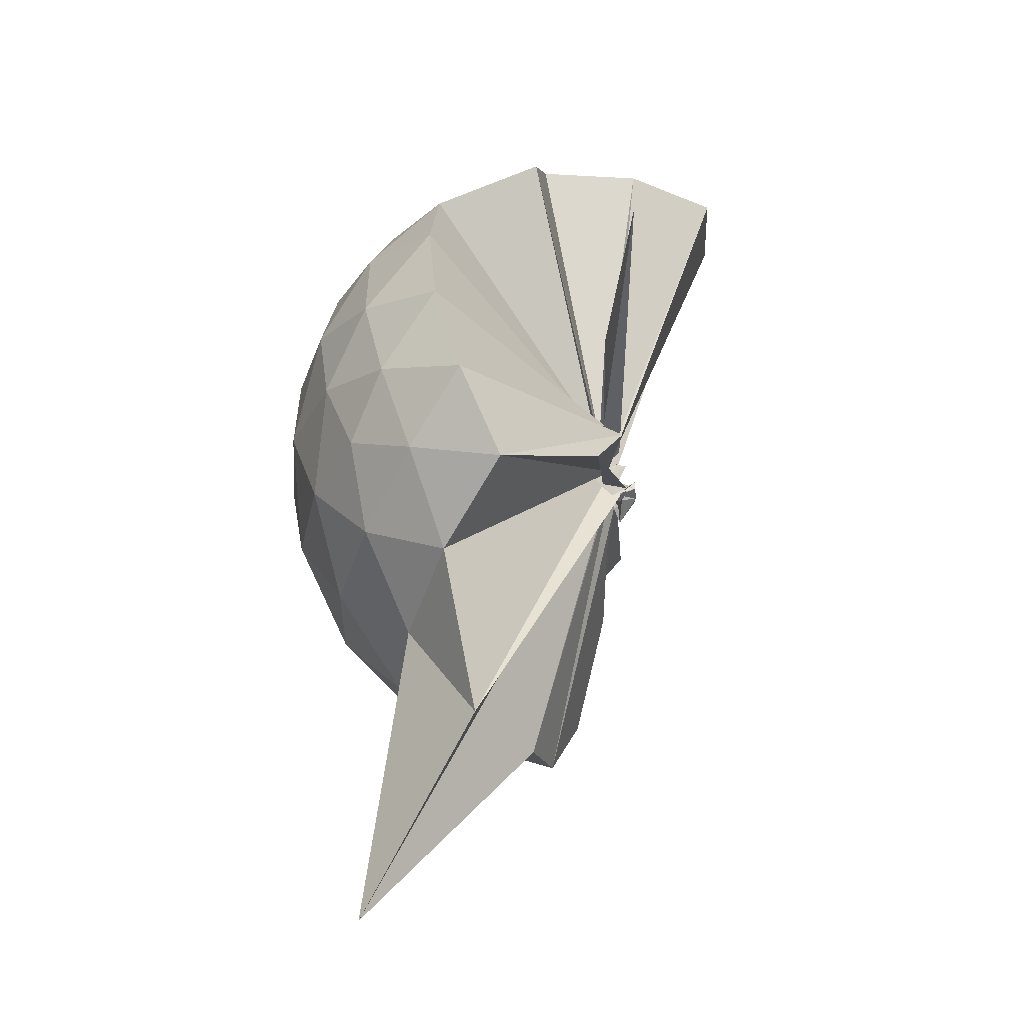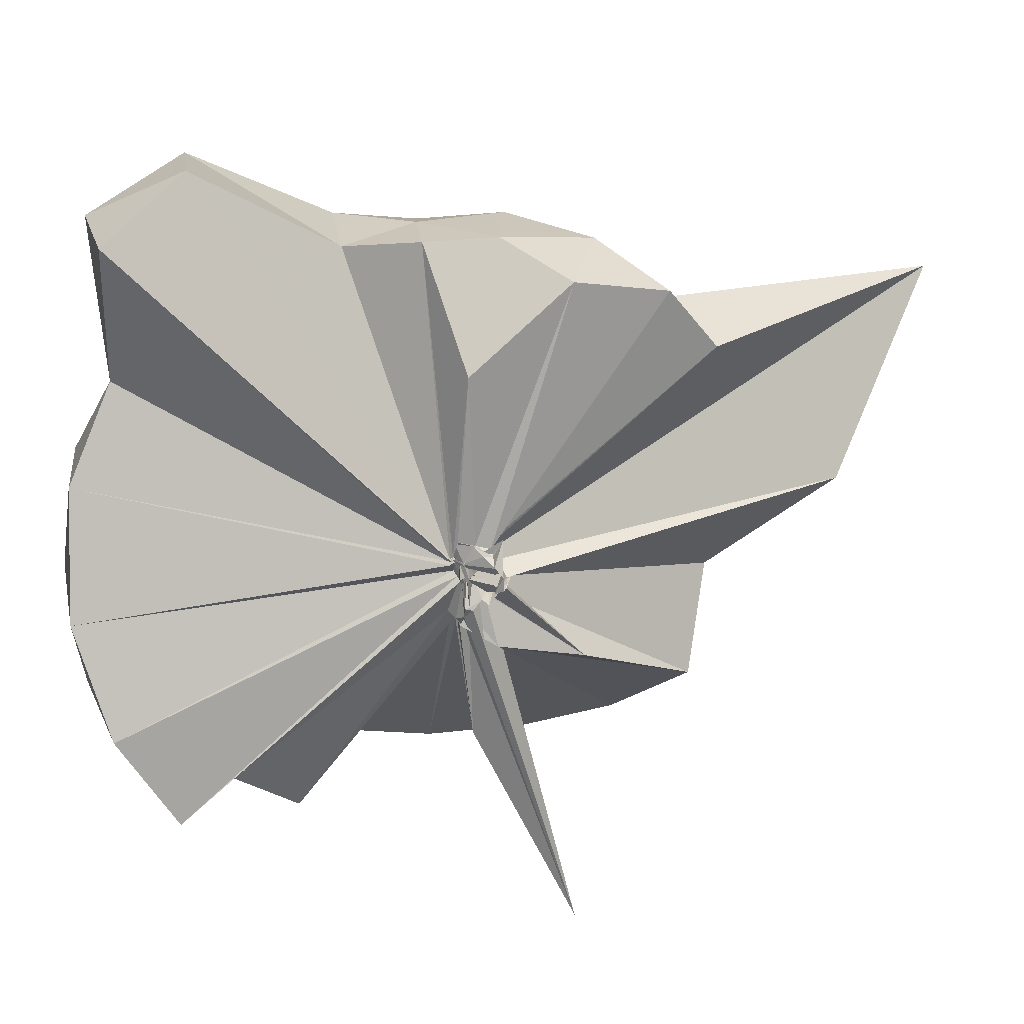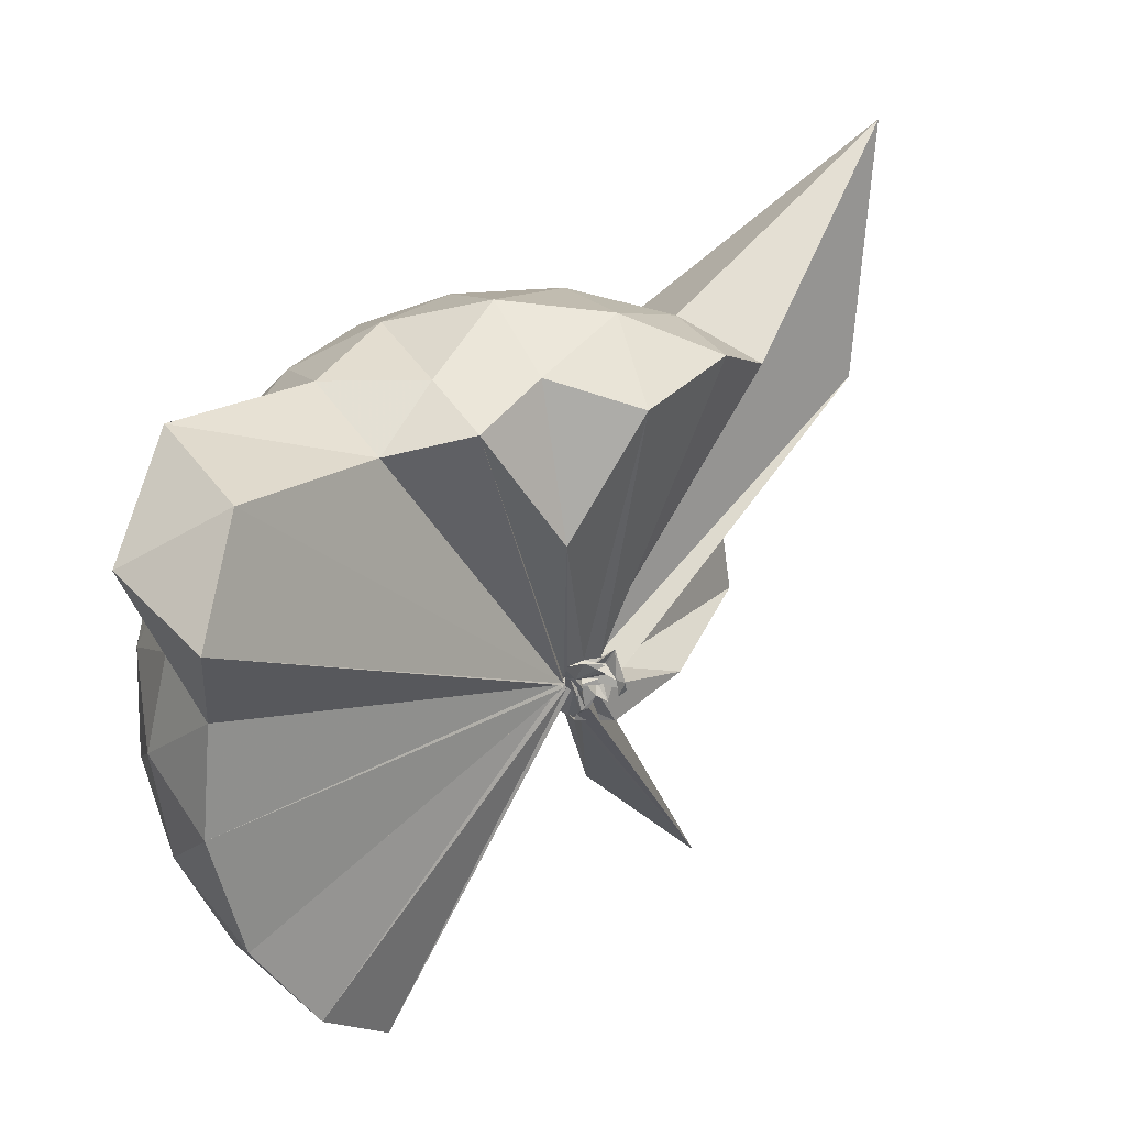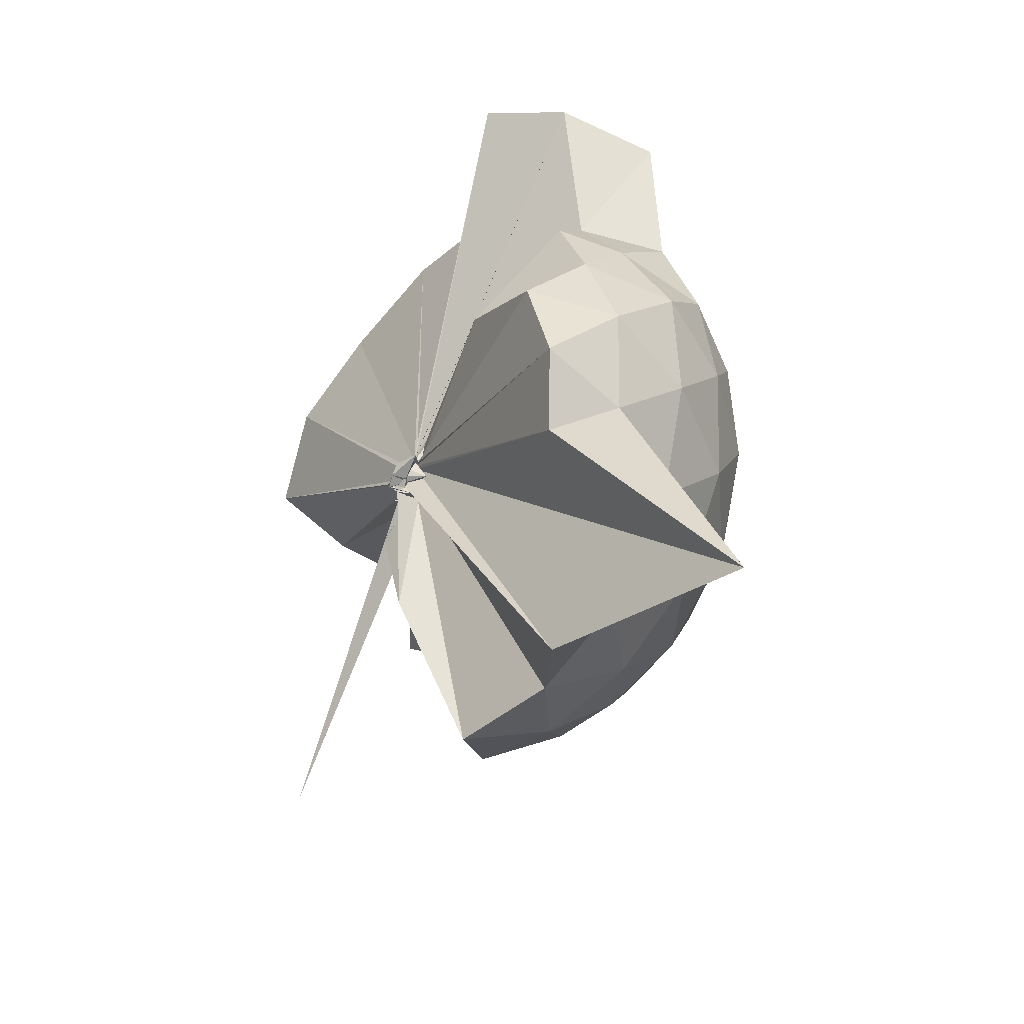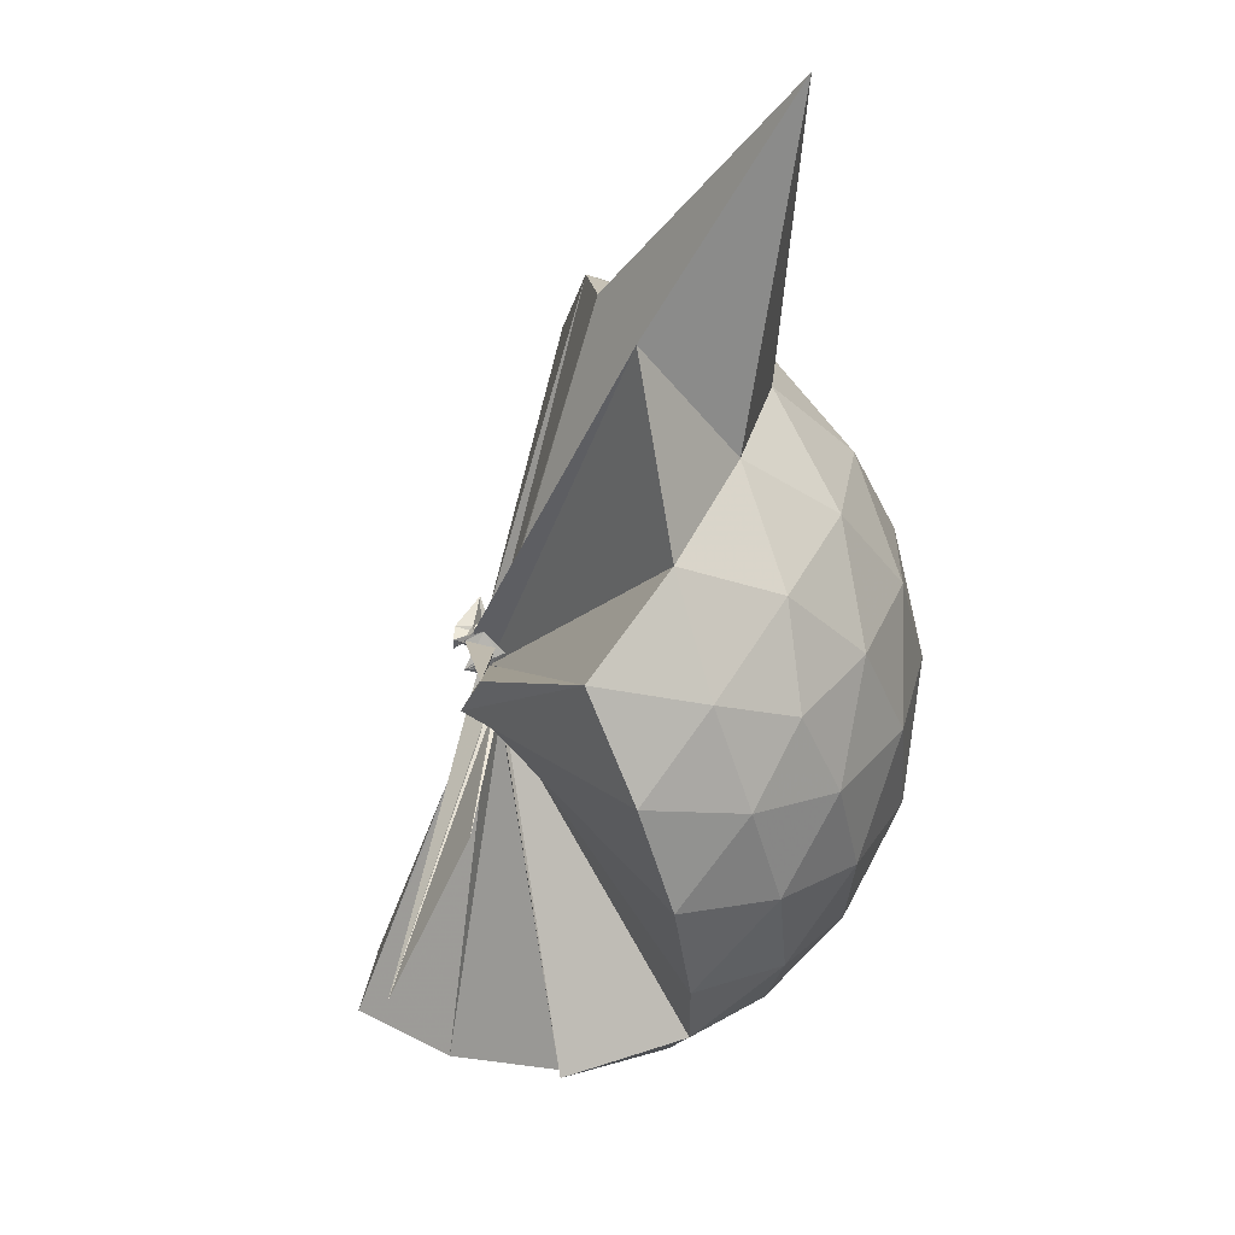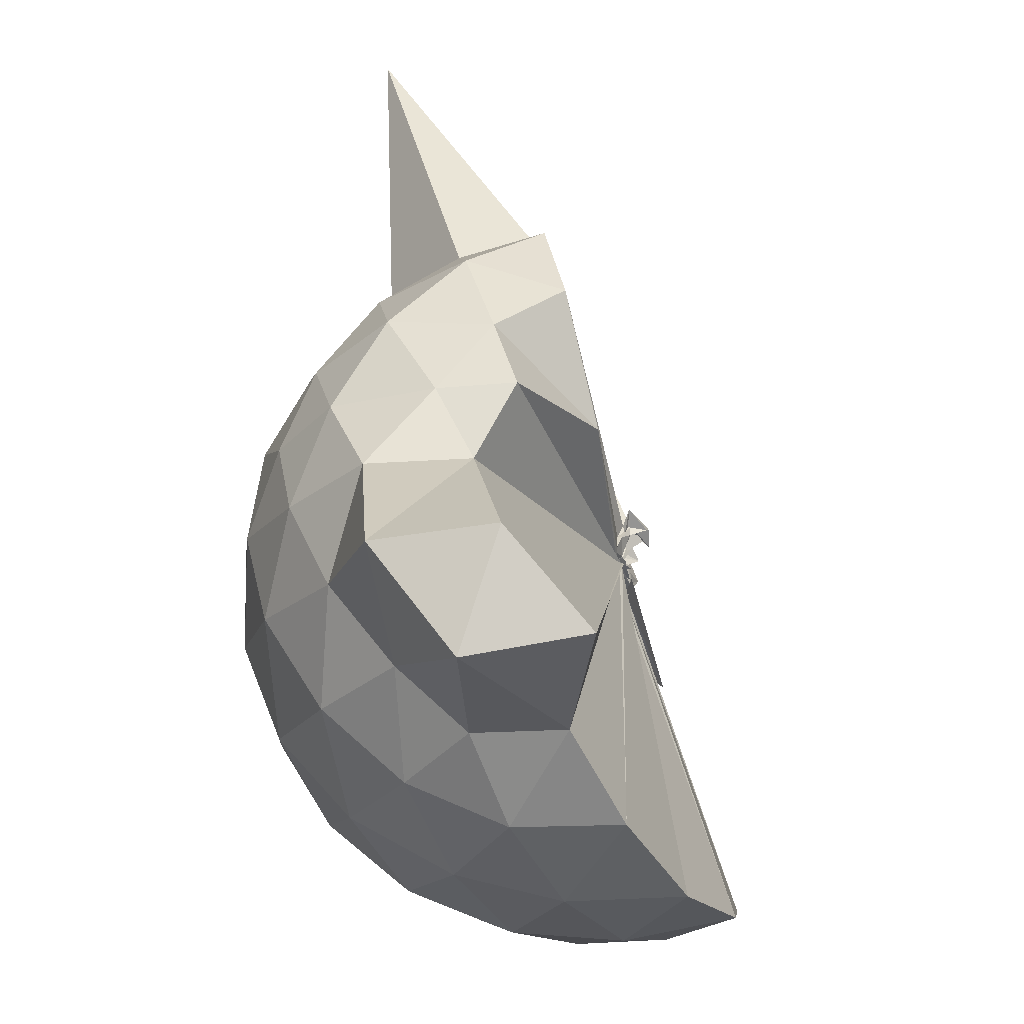
<metadata>
{"format":"obj","ext":"obj","renderer":"f3d","projection":"perspective","resolution":1024,"background":"white","views":[{"elev":-55.9,"azim":-173.2,"up":"+Y"},{"elev":30.6,"azim":-92.8,"up":"+Z"},{"elev":60.5,"azim":-119.7,"up":"+Z"},{"elev":-66.1,"azim":-12.4,"up":"+Y"},{"elev":-35.6,"azim":4.1,"up":"+Z"},{"elev":52.9,"azim":-174.2,"up":"+Z"}]}
</metadata>
<code>
v -0.01715 -0.3367 0.8908
v -0.01478 -0.3408 0.6943
v 0.8893 -0.2629 1.37
v 0.8219 -0.03509 1.428
v 0.6835 0.2121 1.451
v 0.4898 0.4207 1.426
v 0.2919 0.5565 1.367
v 0.04726 0.5592 1.426
v -0.02661 -0.3212 0.8884
v -0.005143 -0.335 0.8842
v -0.01558 -0.3454 0.8791
v -0.0239 -0.3545 0.8783
v -0.03313 -0.3658 0.8755
v -0.004732 -0.3743 0.8721
v -0.03492 -0.4147 0.9102
v -0.09261 -0.4474 0.9029
v -0.03951 -0.473 0.9587
v -0.02616 -0.3627 0.8745
v 0.2904 -1.081 1.366
v 0.4874 -0.9475 1.426
v 0.6826 -0.7383 1.451
v 0.8214 -0.4909 1.426
v 0.9694 -0.118 1.158
v 0.8744 0.1545 1.186
v 0.6876 0.4125 1.186
v 0.4539 0.5876 1.156
v 0.1803 0.6878 1.157
v -0.107 0.6725 1.194
v -0.03367 -0.3273 0.8782
v -0.01144 -0.341 0.8735
v -0.02336 -0.3553 0.8695
v -0.02007 -0.3549 0.8727
v -0.03046 -0.3687 0.8683
v -0.008592 -0.3819 0.861
v 0.006722 -0.4553 0.8857
v -0.09821 -0.4716 0.8734
v -0.05403 -0.4723 0.8723
v -0.0238 -0.3657 0.8646
v 0.798 -1.756 1.361
v 0.6849 -0.9393 1.183
v 0.8734 -0.6807 1.184
v 0.9687 -0.4086 1.157
v 0.9732 0.0438 0.8722
v 0.8339 0.3207 0.8717
v 0.6131 0.5396 0.8715
v 0.3244 0.6805 0.8758
v 0.03552 0.7281 0.8756
v -0.2759 0.6795 0.871
v -0.006993 -0.338 0.8455
v -0.02041 -0.3515 0.8403
v -0.05833 -0.3534 0.8429
v -0.03476 -0.3682 0.8384
v -0.04301 -0.3797 0.8354
v -0.01003 -0.3928 0.832
v -0.1004 -0.474 0.832
v -0.1021 -0.4472 0.8255
v -0.05161 -0.4828 0.8464
v 0.4038 -1.464 0.874
v 0.6089 -1.069 0.8706
v 0.8302 -0.8482 0.8714
v 0.9722 -0.571 0.8714
v 1.022 -0.2638 0.8719
v 0.872 0.172 0.588
v 0.7023 0.4072 0.5859
v 0.4652 0.5713 0.5598
v 0.1742 0.6665 0.561
v -0.1223 0.6742 0.5873
v -0.4143 0.5765 0.5866
v -0.01587 -0.3475 0.8316
v -0.0292 -0.3607 0.8267
v -0.03246 -0.3635 0.8303
v -0.0424 -0.376 0.825
v -0.008923 -0.3905 0.826
v 0.02192 -0.4514 0.8026
v -0.02573 -0.4956 0.8362
v -0.07196 -0.4805 0.8233
v -0.02486 -0.3663 0.8298
v 0.4593 -1.098 0.5592
v 0.7012 -0.9345 0.5856
v 0.8722 -0.6996 0.5857
v 0.9558 -0.4237 0.5582
v 0.9566 -0.1046 0.5586
v 0.7241 0.2414 0.3751
v 0.5353 0.3844 0.3178
v 0.2696 0.5039 0.2937
v 0.003334 0.5579 0.3165
v -0.2388 0.5501 0.3759
v -0.4305 0.4165 0.322
v -0.02286 -0.3566 0.8191
v -0.03452 -0.3662 0.8186
v -0.002166 -0.3743 0.8199
v -0.05676 -0.3787 0.753
v -0.04751 -0.4151 0.7738
v -0.07696 -0.4334 0.7713
v 9.056e-05 -0.4672 0.808
v -0.001749 -0.7046 0.5492
v 0.2631 -1.036 0.2997
v 0.5317 -0.9145 0.3173
v 0.7212 -0.7703 0.3734
v 0.8011 -0.5463 0.3169
v 0.8354 -0.265 0.2937
v 0.8023 0.01744 0.318
v 0.7405 -0.2615 1.57
v 0.62 -0.02667 1.646
v 0.5495 0.3673 1.863
v 0.3072 0.6194 1.788
v -0.005301 0.5494 1.831
v -0.03689 -0.3319 0.8915
v -0.01283 -0.3437 0.8859
v -0.02146 -0.3533 0.8849
v -0.03007 -0.3647 0.8814
v -0.04583 -0.4194 0.9094
v -0.04627 -0.446 0.9105
v -0.02553 -0.4407 0.9221
v 0.2499 -0.94 1.559
v 0.4431 -0.748 1.633
v 0.6215 -0.5083 1.637
v 0.4647 -0.2588 1.681
v 0.3442 -0.05508 1.667
v 0.2338 0.3391 1.94
v -0.0323 -0.33 0.8968
v -0.009078 -0.3385 0.8925
v -0.01144 -0.3424 0.9327
v -0.02467 -0.3932 0.932
v -0.01289 -0.3984 0.9264
v 0.17 -0.6732 1.628
v 0.3393 -0.4816 1.688
v 0.2575 -0.2721 1.713
v -0.03248 -0.3285 0.8918
v -0.005489 -0.338 0.8926
v -0.01435 -0.3506 0.9391
v 0.0536 -0.3863 1.409
v 0.6044 0.1568 0.1826
v 0.3625 0.2872 0.119
v 0.09562 0.3727 0.1124
v -0.1924 0.4119 0.1827
v -0.01524 -0.351 0.8145
v -0.02843 -0.3604 0.8125
v -0.0569 -0.3664 0.7493
v -0.06056 -0.3888 0.7459
v 0.01511 -0.4273 0.7839
v -0.02264 -0.422 0.7803
v -0.07856 -0.4573 0.6375
v 0.3601 -0.8183 0.119
v 0.6041 -0.6854 0.1814
v 0.6572 -0.4185 0.1192
v 0.6584 -0.1117 0.1193
v 0.4271 0.02538 0.01111
v 0.1133 0.1281 -0.03239
v -0.0003976 -0.3207 0.7117
v -0.03177 -0.3421 0.7038
v -0.04623 -0.3648 0.7163
v -0.1817 -0.6739 -0.2428
v -0.03215 -0.3772 0.7242
v -0.04602 -0.3518 0.6896
v 0.424 -0.5567 0.009597
v 0.4439 -0.2653 -0.02927
v 0.01239 -0.3298 0.6974
v 0.004242 -0.3445 0.6936
v -0.02092 -0.3566 0.6806
v -0.05573 -0.3859 0.3313
v -0.004767 -0.344 0.693
f 3 23 4
f 4 23 24
f 4 24 5
f 5 24 25
f 5 25 6
f 6 25 26
f 6 26 7
f 7 26 27
f 7 27 8
f 8 27 28
f 8 28 9
f 9 28 29
f 9 29 10
f 10 29 30
f 10 30 11
f 11 30 31
f 11 31 12
f 12 31 32
f 12 32 13
f 13 32 33
f 13 33 14
f 14 33 34
f 14 34 15
f 15 34 35
f 15 35 16
f 16 35 36
f 16 36 17
f 17 36 37
f 17 37 18
f 18 37 38
f 18 38 19
f 19 38 39
f 19 39 20
f 20 39 40
f 20 40 21
f 21 40 41
f 21 41 22
f 22 41 42
f 22 42 3
f 3 42 23
f 23 43 24
f 24 43 44
f 24 44 25
f 25 44 45
f 25 45 26
f 26 45 46
f 26 46 27
f 27 46 47
f 27 47 28
f 28 47 48
f 28 48 29
f 29 48 49
f 29 49 30
f 30 49 50
f 30 50 31
f 31 50 51
f 31 51 32
f 32 51 52
f 32 52 33
f 33 52 53
f 33 53 34
f 34 53 54
f 34 54 35
f 35 54 55
f 35 55 36
f 36 55 56
f 36 56 37
f 37 56 57
f 37 57 38
f 38 57 58
f 38 58 39
f 39 58 59
f 39 59 40
f 40 59 60
f 40 60 41
f 41 60 61
f 41 61 42
f 42 61 62
f 42 62 23
f 23 62 43
f 43 63 44
f 44 63 64
f 44 64 45
f 45 64 65
f 45 65 46
f 46 65 66
f 46 66 47
f 47 66 67
f 47 67 48
f 48 67 68
f 48 68 49
f 49 68 69
f 49 69 50
f 50 69 70
f 50 70 51
f 51 70 71
f 51 71 52
f 52 71 72
f 52 72 53
f 53 72 73
f 53 73 54
f 54 73 74
f 54 74 55
f 55 74 75
f 55 75 56
f 56 75 76
f 56 76 57
f 57 76 77
f 57 77 58
f 58 77 78
f 58 78 59
f 59 78 79
f 59 79 60
f 60 79 80
f 60 80 61
f 61 80 81
f 61 81 62
f 62 81 82
f 62 82 43
f 43 82 63
f 63 83 64
f 64 83 84
f 64 84 65
f 65 84 85
f 65 85 66
f 66 85 86
f 66 86 67
f 67 86 87
f 67 87 68
f 68 87 88
f 68 88 69
f 69 88 89
f 69 89 70
f 70 89 90
f 70 90 71
f 71 90 91
f 71 91 72
f 72 91 92
f 72 92 73
f 73 92 93
f 73 93 74
f 74 93 94
f 74 94 75
f 75 94 95
f 75 95 76
f 76 95 96
f 76 96 77
f 77 96 97
f 77 97 78
f 78 97 98
f 78 98 79
f 79 98 99
f 79 99 80
f 80 99 100
f 80 100 81
f 81 100 101
f 81 101 82
f 82 101 102
f 82 102 63
f 63 102 83
f 103 104 118
f 104 119 118
f 104 105 119
f 105 120 119
f 105 106 120
f 106 107 120
f 107 121 120
f 107 108 121
f 108 122 121
f 108 109 122
f 109 110 122
f 110 123 122
f 110 111 123
f 111 124 123
f 111 112 124
f 112 113 124
f 113 125 124
f 113 114 125
f 114 126 125
f 114 115 126
f 115 116 126
f 116 127 126
f 116 117 127
f 117 118 127
f 117 103 118
f 118 119 128
f 119 129 128
f 119 120 129
f 120 121 129
f 121 130 129
f 121 122 130
f 122 123 130
f 123 131 130
f 123 124 131
f 124 125 131
f 125 132 131
f 125 126 132
f 126 127 132
f 127 128 132
f 127 118 128
f 133 148 134
f 134 148 149
f 134 149 135
f 135 149 150
f 135 150 136
f 136 150 137
f 137 150 151
f 137 151 138
f 138 151 152
f 138 152 139
f 139 152 140
f 140 152 153
f 140 153 141
f 141 153 154
f 141 154 142
f 142 154 143
f 143 154 155
f 143 155 144
f 144 155 156
f 144 156 145
f 145 156 146
f 146 156 157
f 146 157 147
f 147 157 148
f 147 148 133
f 148 158 149
f 149 158 159
f 149 159 150
f 150 159 151
f 151 159 160
f 151 160 152
f 152 160 153
f 153 160 161
f 153 161 154
f 154 161 155
f 155 161 162
f 155 162 156
f 156 162 157
f 157 162 158
f 157 158 148
f 3 4 103
f 103 4 104
f 4 5 104
f 104 5 105
f 5 6 105
f 105 6 106
f 6 7 106
f 7 8 106
f 106 8 107
f 8 9 107
f 107 9 108
f 9 10 108
f 108 10 109
f 10 11 109
f 11 12 109
f 109 12 110
f 12 13 110
f 110 13 111
f 13 14 111
f 111 14 112
f 14 15 112
f 15 16 112
f 112 16 113
f 16 17 113
f 113 17 114
f 17 18 114
f 114 18 115
f 18 19 115
f 19 20 115
f 115 20 116
f 20 21 116
f 116 21 117
f 21 22 117
f 117 22 103
f 22 3 103
f 83 133 84
f 84 133 134
f 84 134 85
f 85 134 135
f 85 135 86
f 86 135 136
f 86 136 87
f 87 136 88
f 88 136 137
f 88 137 89
f 89 137 138
f 89 138 90
f 90 138 139
f 90 139 91
f 91 139 92
f 92 139 140
f 92 140 93
f 93 140 141
f 93 141 94
f 94 141 142
f 94 142 95
f 95 142 96
f 96 142 143
f 96 143 97
f 97 143 144
f 97 144 98
f 98 144 145
f 98 145 99
f 99 145 100
f 100 145 146
f 100 146 101
f 101 146 147
f 101 147 102
f 102 147 133
f 102 133 83
f 128 129 1
f 129 130 1
f 130 131 1
f 131 132 1
f 132 128 1
f 159 158 2
f 160 159 2
f 161 160 2
f 162 161 2
f 158 162 2

</code>
